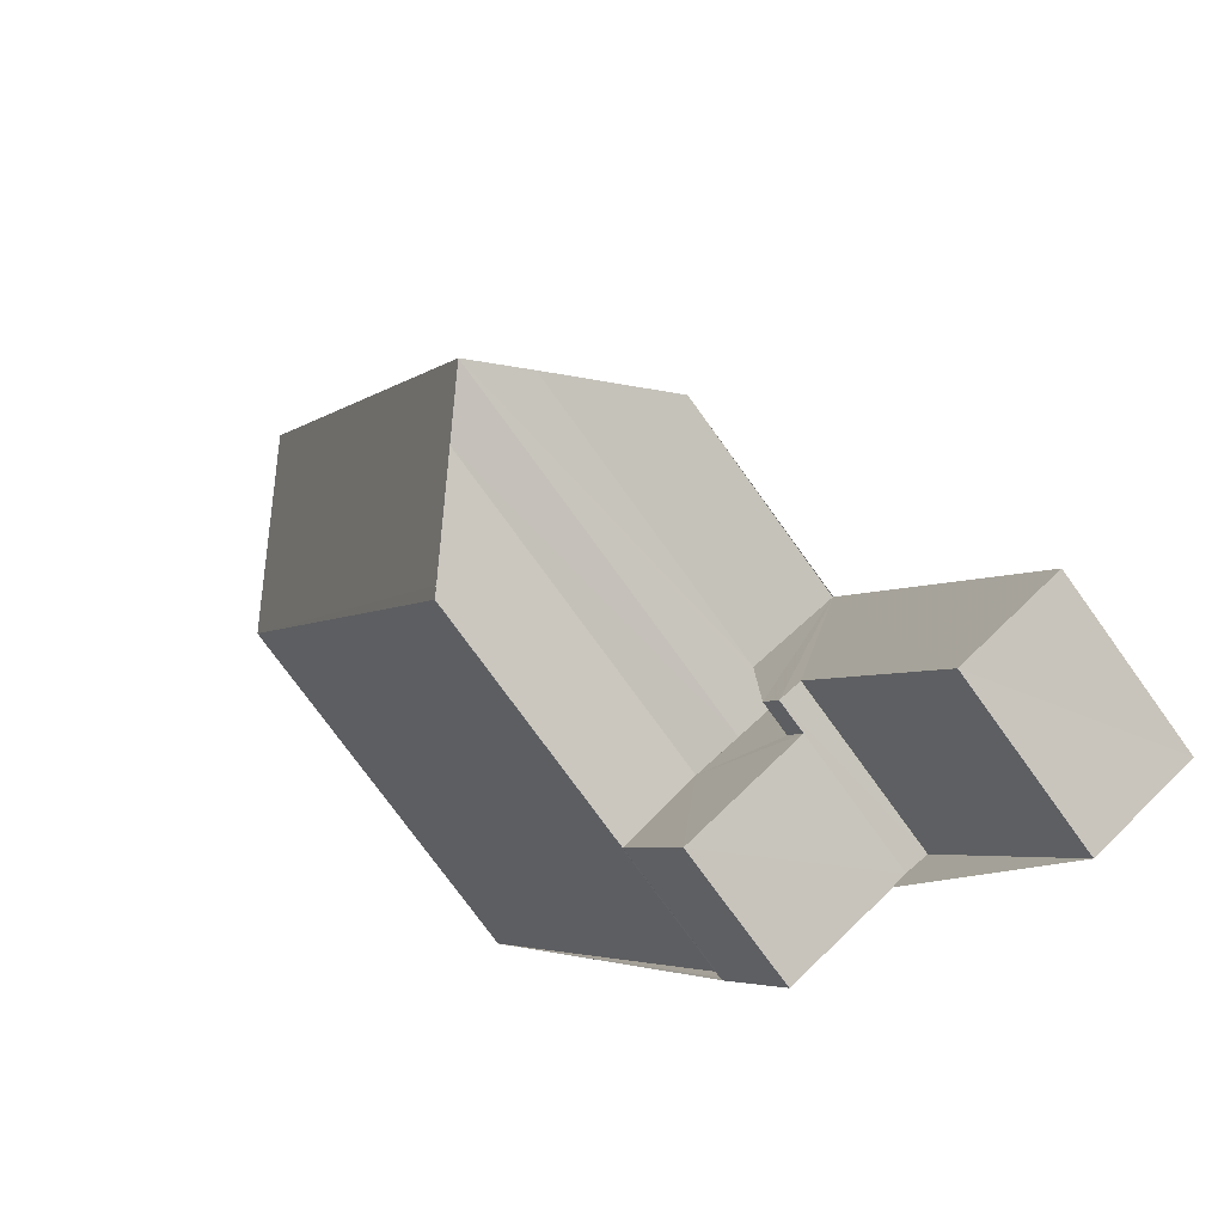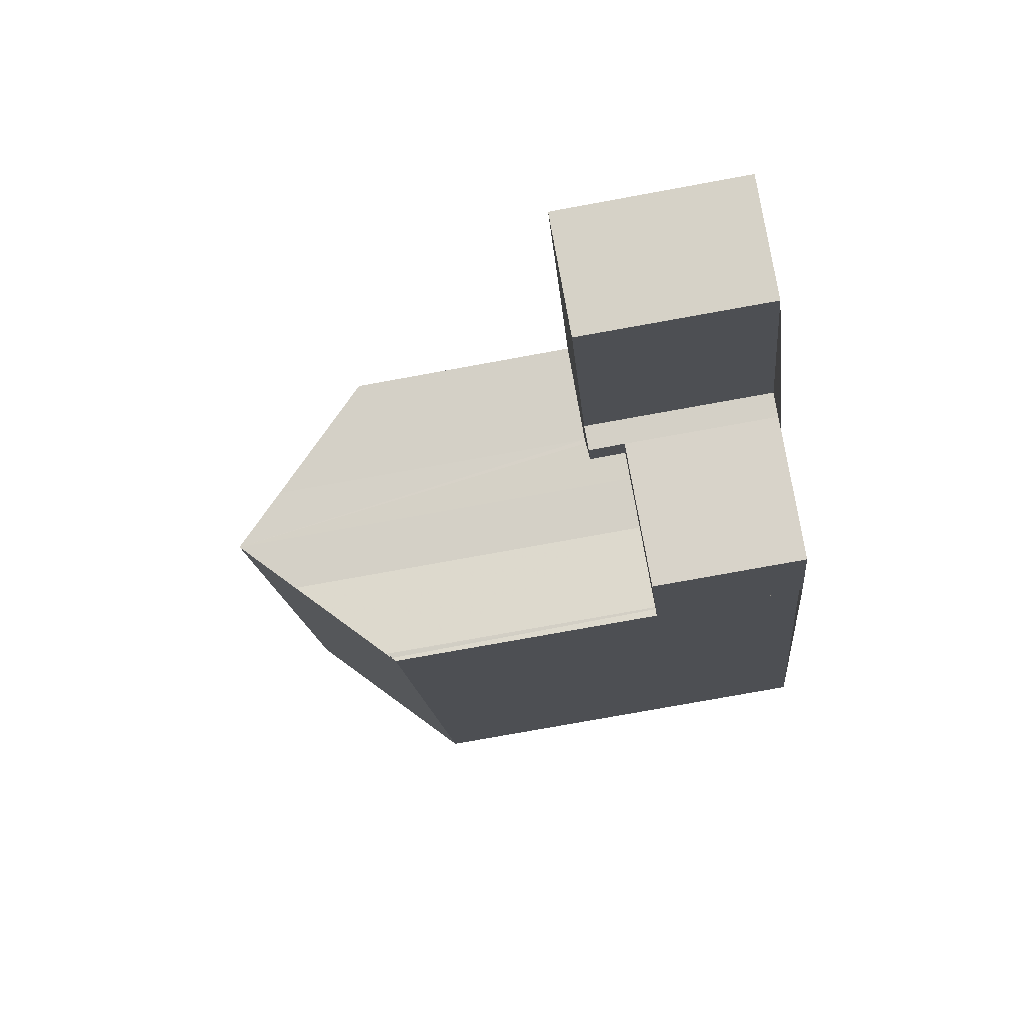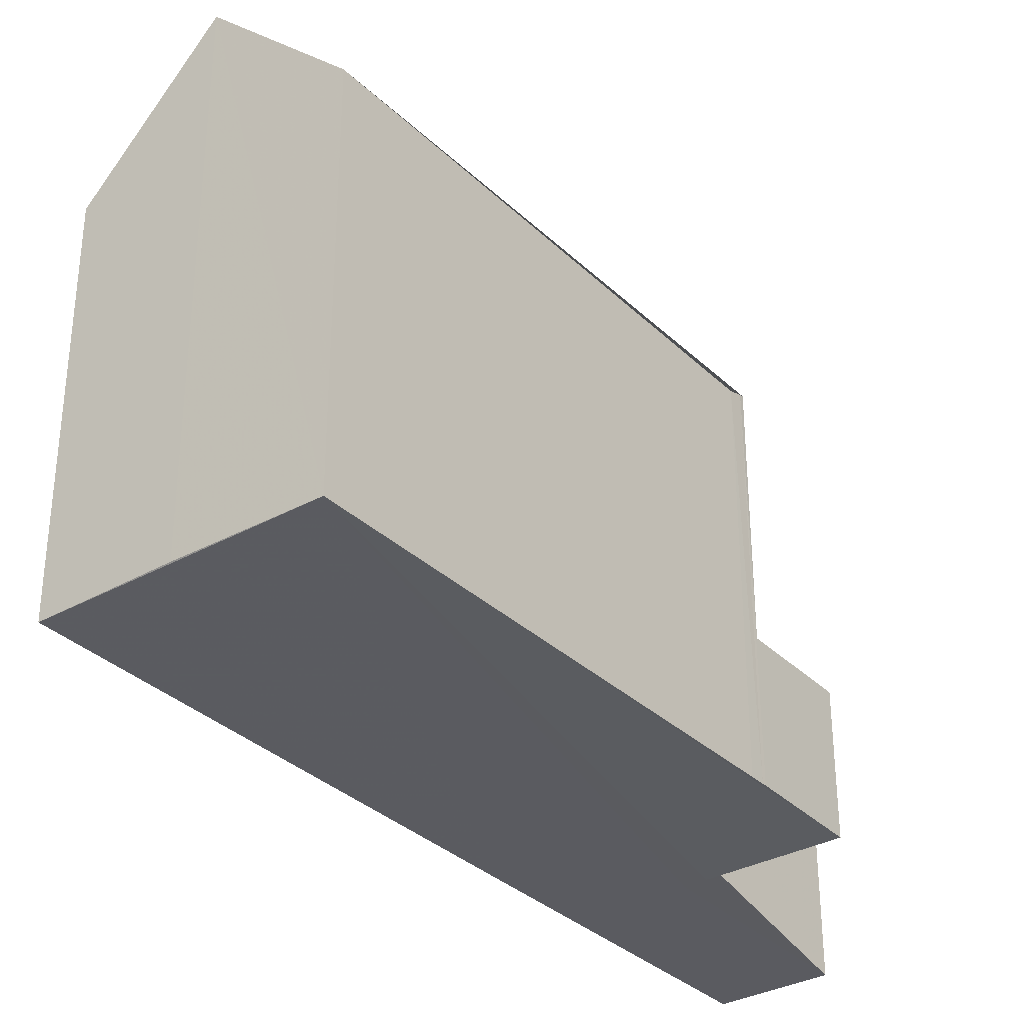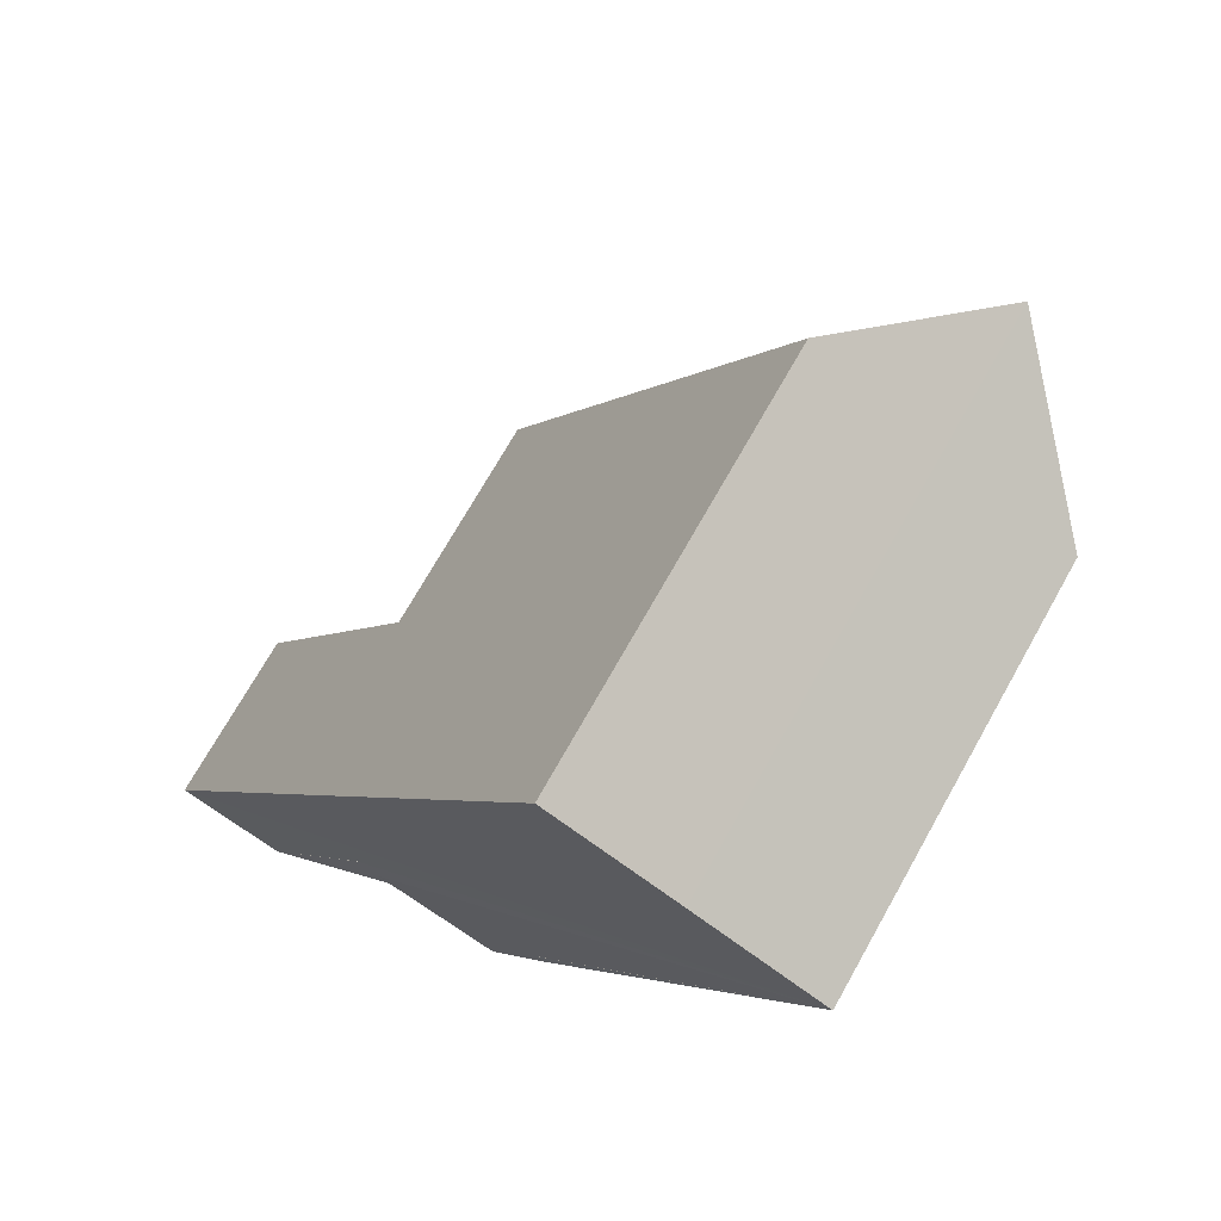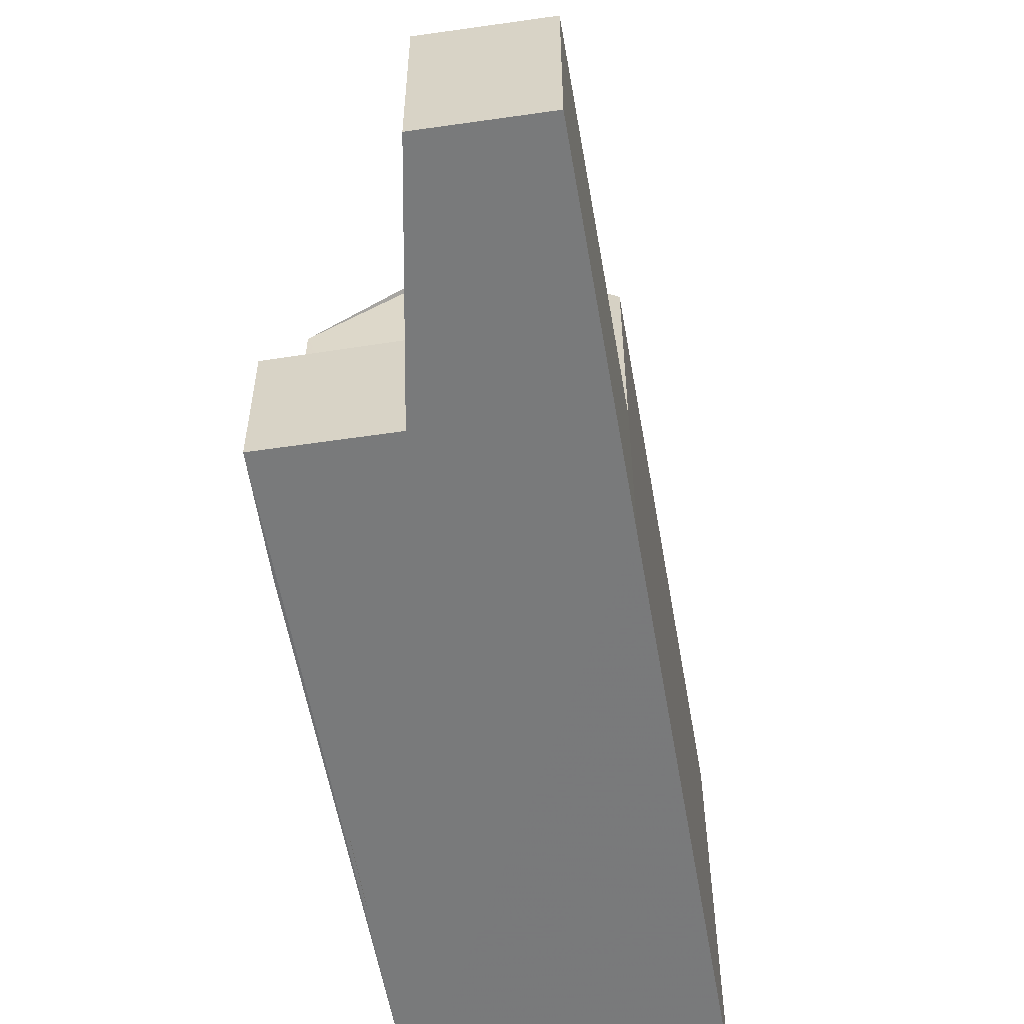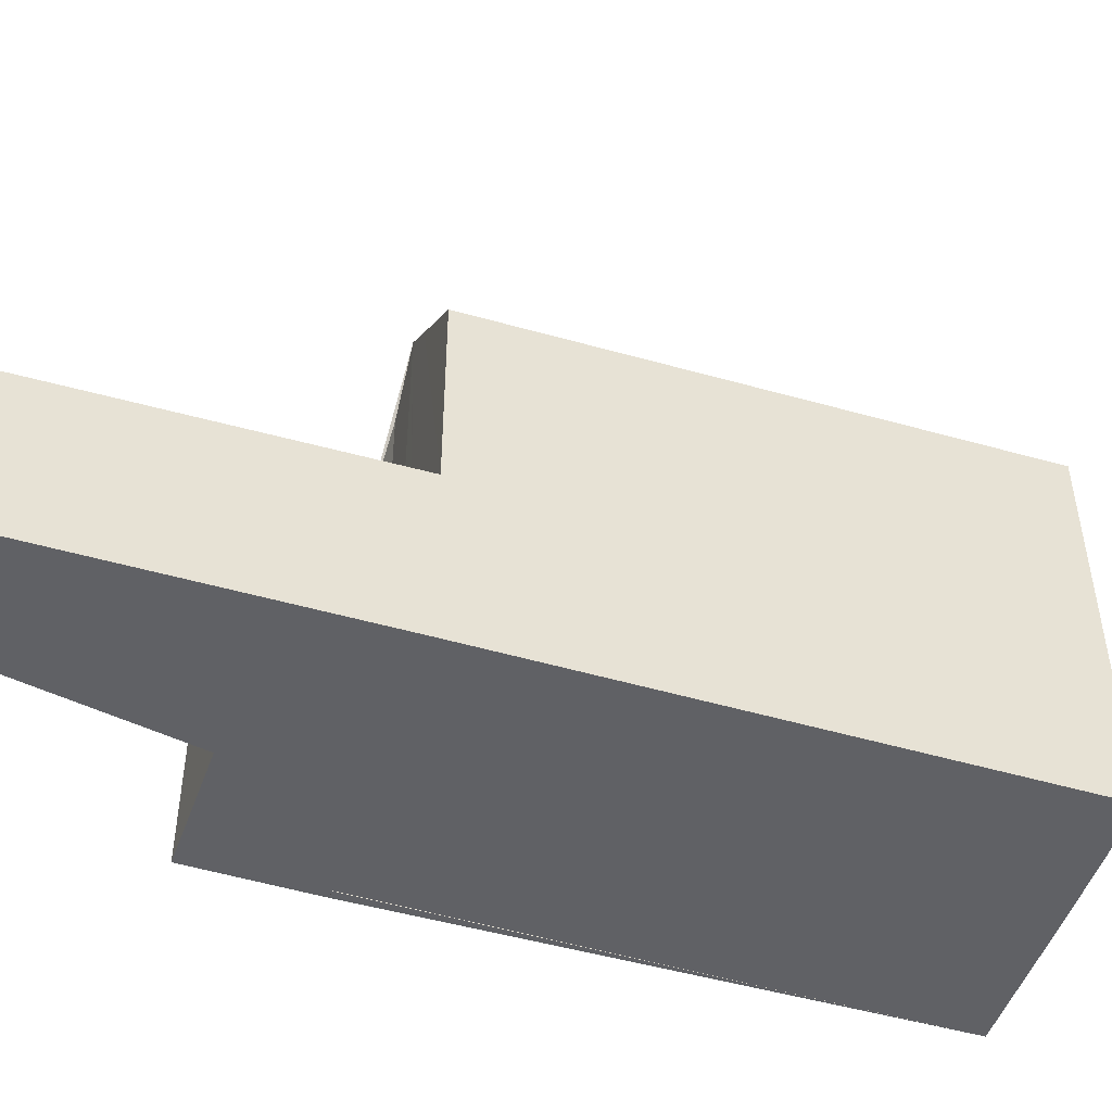
<metadata>
{"format":"obj","ext":"obj","renderer":"f3d","projection":"perspective","resolution":1024,"background":"white","views":[{"elev":-76.5,"azim":35.8,"up":"+Y"},{"elev":-76.9,"azim":100.3,"up":"+Y"},{"elev":-33.6,"azim":-113.8,"up":"+Z"},{"elev":72.1,"azim":-150.6,"up":"+Y"},{"elev":-58.0,"azim":37.9,"up":"+Z"},{"elev":-49.3,"azim":100.3,"up":"+Z"}]}
</metadata>
<code>
v 8.494e+04 4.467e+05 -0.093
v 8.494e+04 4.467e+05 -0.093
v 8.495e+04 4.467e+05 -0.093
v 8.495e+04 4.467e+05 -0.093
v 8.495e+04 4.467e+05 -0.093
v 8.495e+04 4.467e+05 -0.093
v 8.495e+04 4.467e+05 -0.093
v 8.495e+04 4.467e+05 -0.093
v 8.495e+04 4.467e+05 -0.093
v 8.495e+04 4.467e+05 -0.093
v 8.495e+04 4.467e+05 -0.093
v 8.495e+04 4.467e+05 -0.093
v 8.495e+04 4.467e+05 3.27
v 8.495e+04 4.467e+05 2.621
v 8.495e+04 4.467e+05 2.626
v 8.495e+04 4.467e+05 3.262
v 8.495e+04 4.467e+05 2.594
v 8.494e+04 4.467e+05 10.02
v 8.494e+04 4.467e+05 7.412
v 8.495e+04 4.467e+05 3.205
v 8.495e+04 4.467e+05 3.23
v 8.495e+04 4.467e+05 3.267
v 8.495e+04 4.467e+05 7.435
v 8.495e+04 4.467e+05 7.536
v 8.495e+04 4.467e+05 7.389
v 8.495e+04 4.467e+05 2.573
v 8.495e+04 4.467e+05 7.391
v 8.495e+04 4.467e+05 3.324
v 8.495e+04 4.467e+05 7.319
v 8.495e+04 4.467e+05 3.305
v 8.495e+04 4.467e+05 2.617
v 8.495e+04 4.467e+05 9.983
v 8.495e+04 4.467e+05 2.606
v 8.495e+04 4.467e+05 9.098
v 8.495e+04 4.467e+05 9.062
v 8.495e+04 4.467e+05 2.593
f 1 2 3 4 5 6 7 8 9 10 11 12
f 13 14 15 16
f 17 9 8 15
f 18 2 1 19
f 20 6 5 21
f 22 7 6 20
f 23 3 2 18
f 24 12 11 25
f 19 1 12 24
f 25 11 10 26 27
f 26 10 9 17
f 21 5 4 28
f 16 15 8 7 22
f 29 28 4 3 23
f 30 31 14 13
f 32 33 31 30 34
f 34 30 28 29
f 35 36 33 32
f 27 26 36 35
f 34 29 23 18 32
f 36 26 17 15 14 31 33
f 28 30 13 16 22 20 21
f 27 35 32 18 19 24 25

</code>
